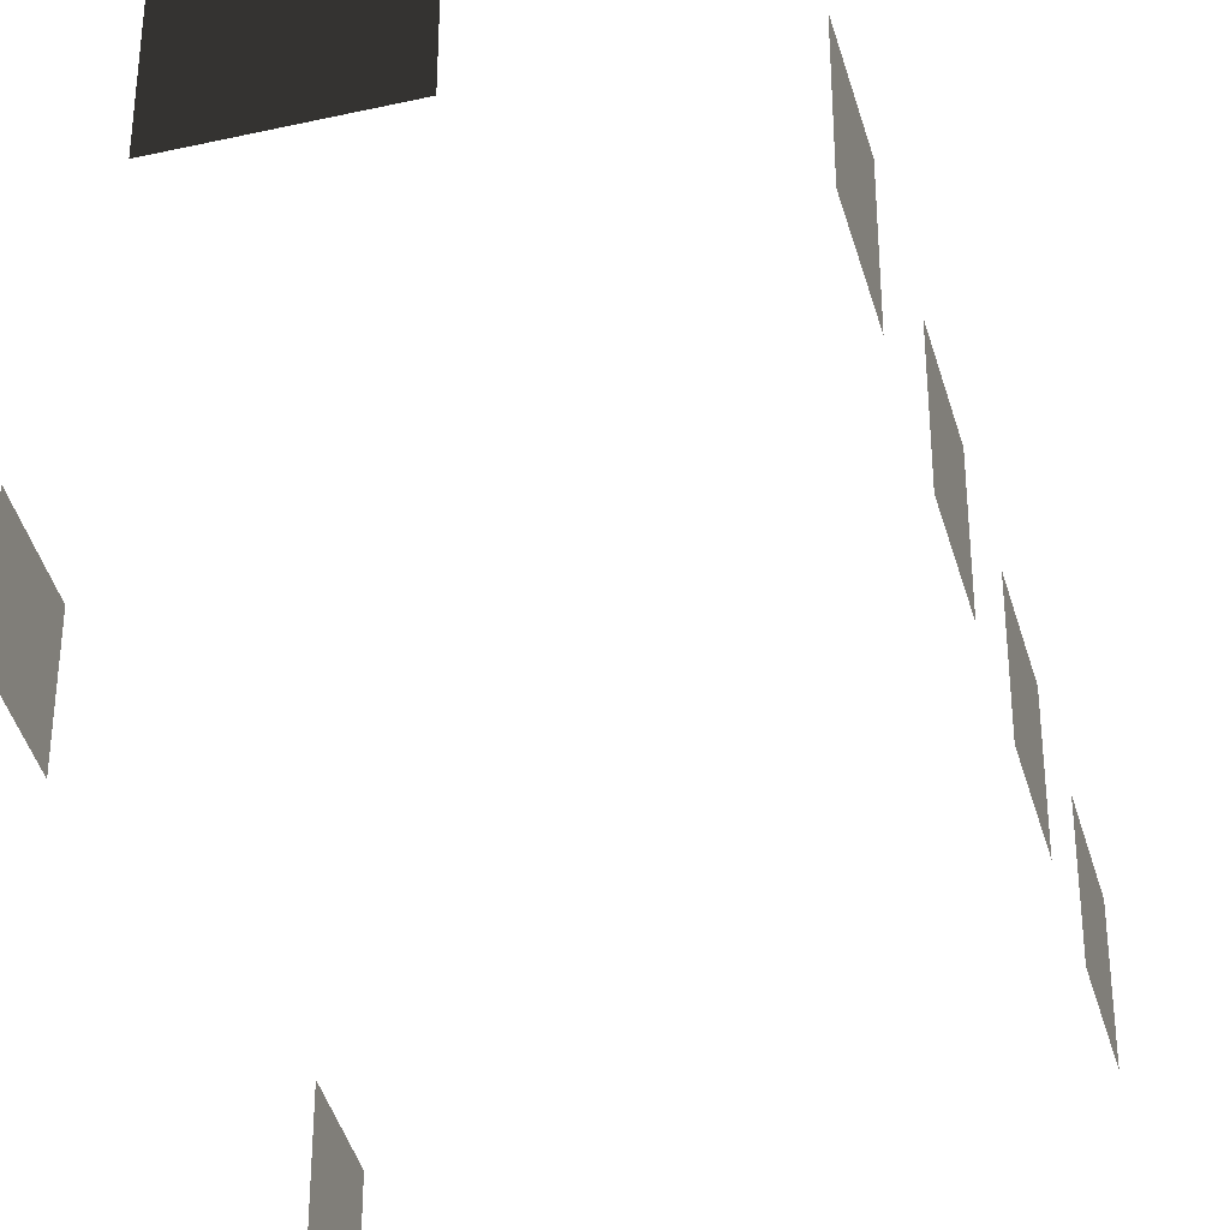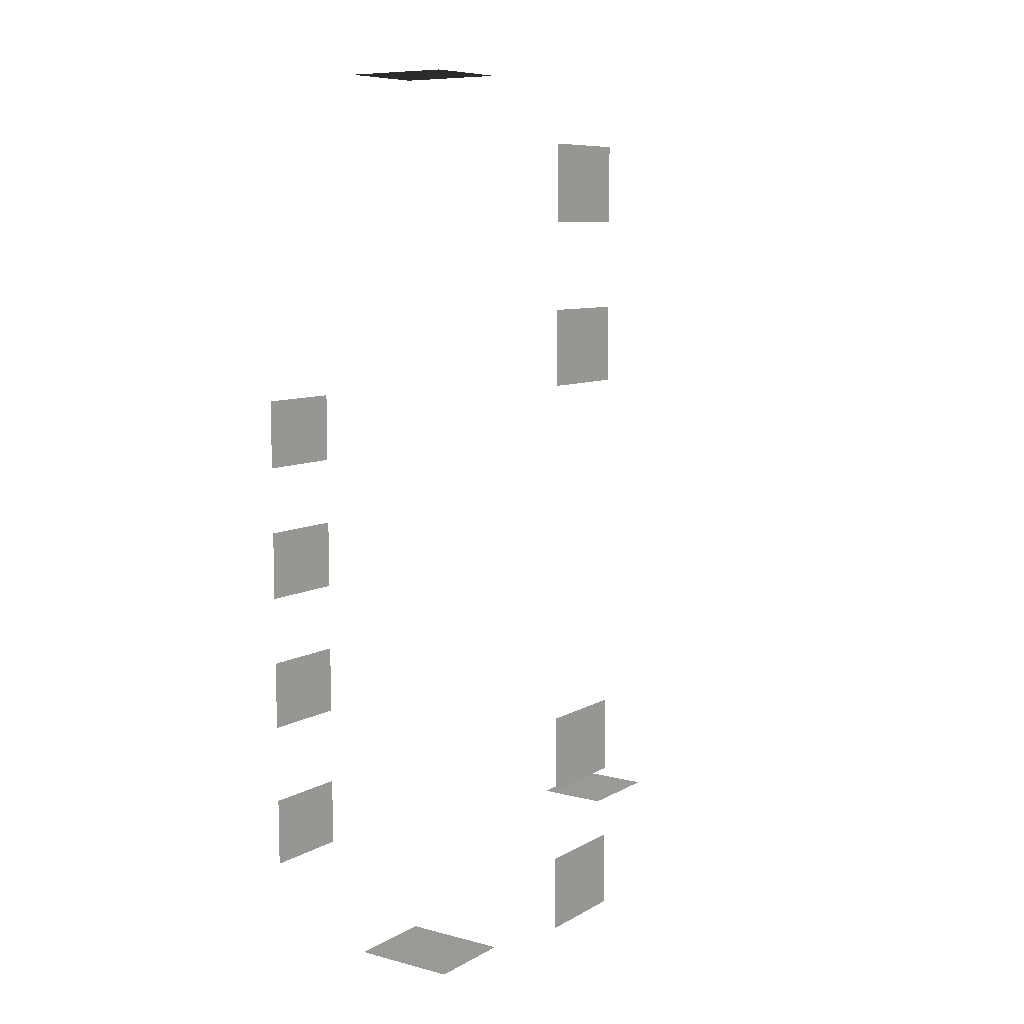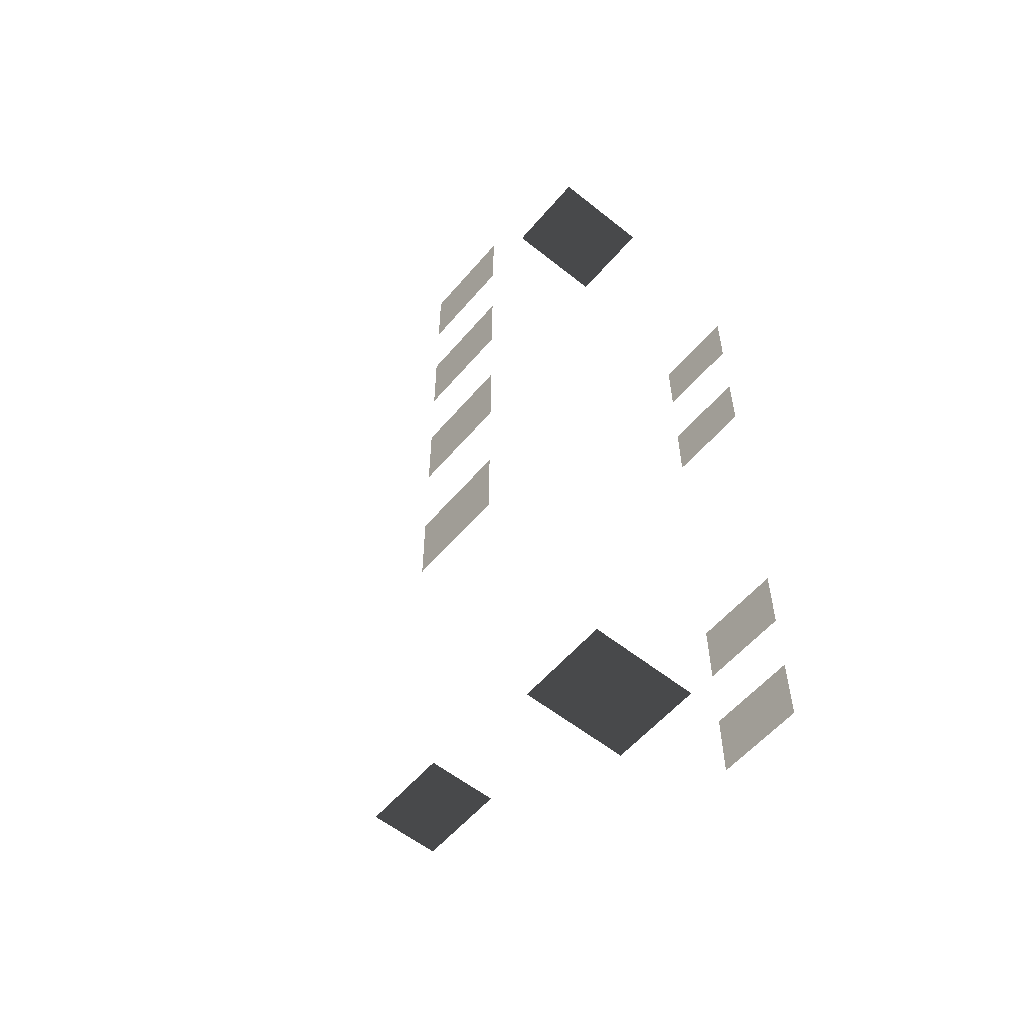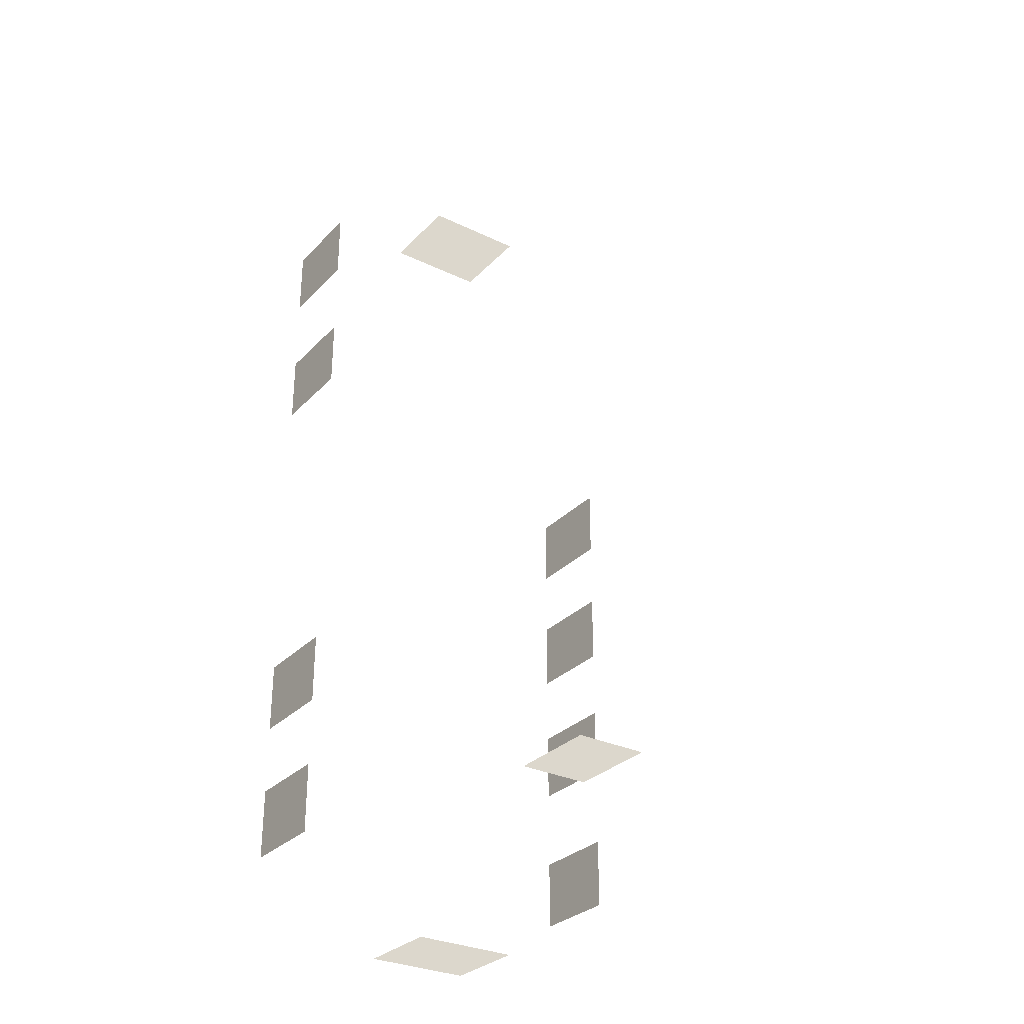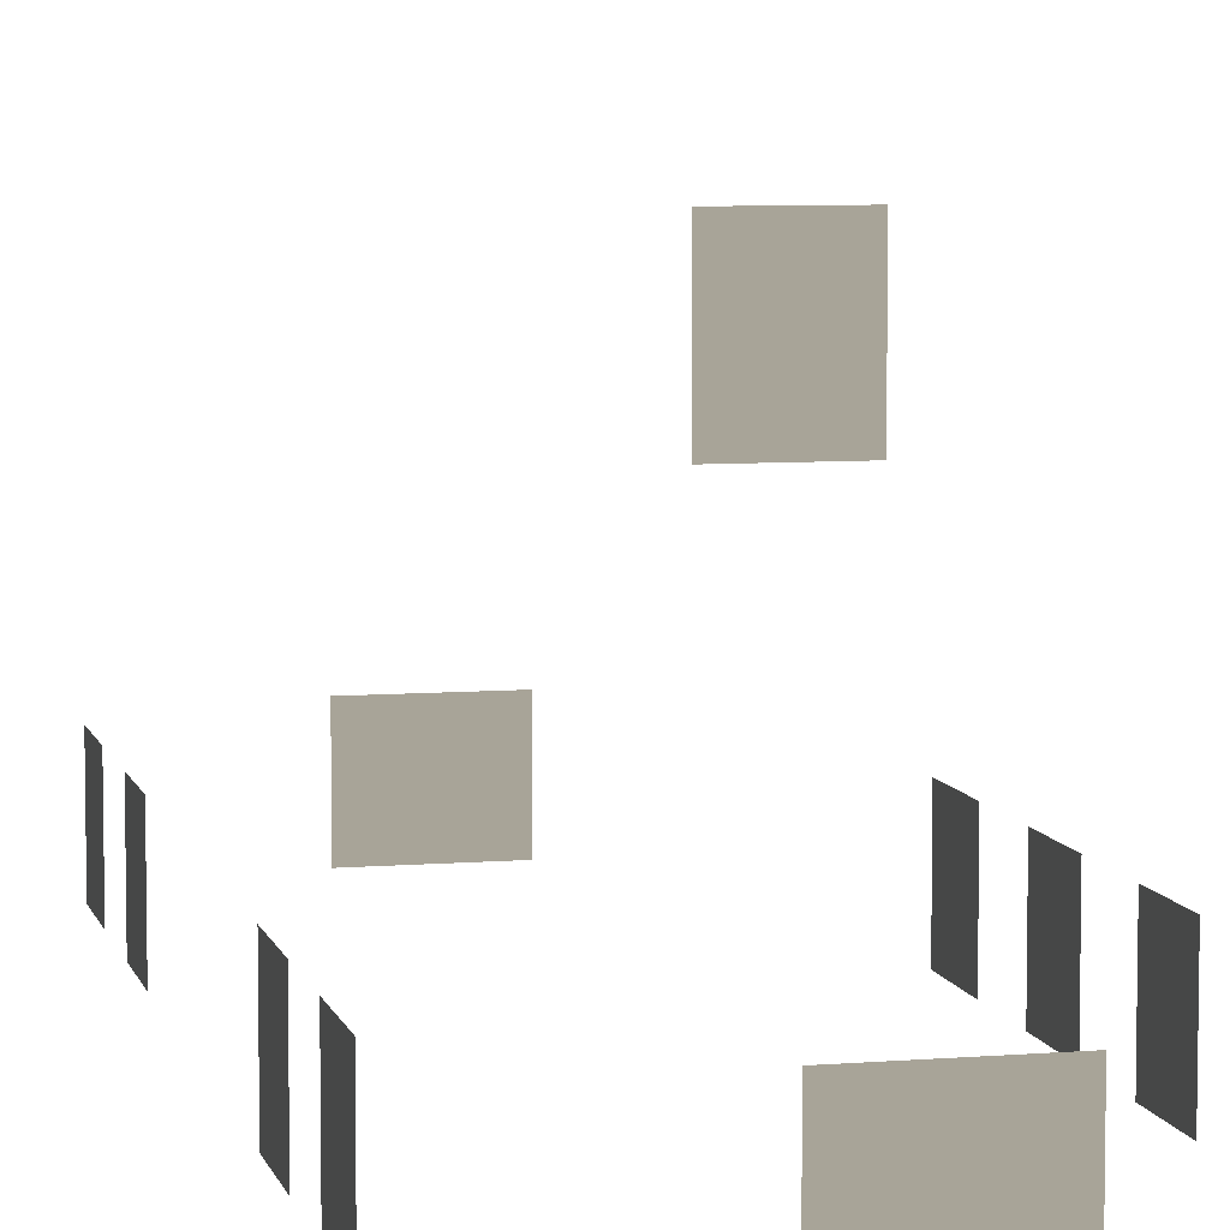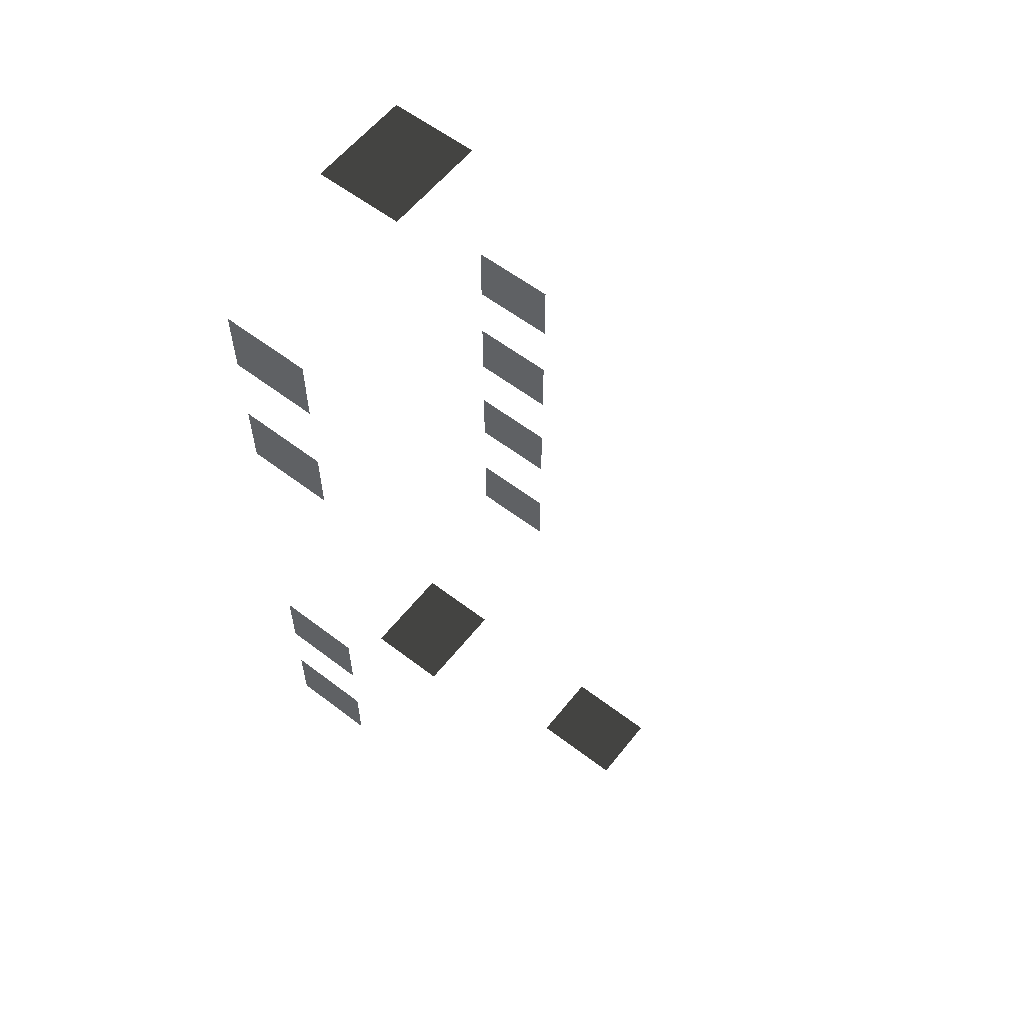
<metadata>
{"format":"obj","ext":"obj","renderer":"f3d","projection":"perspective","resolution":1024,"background":"white","views":[{"elev":-42.4,"azim":15.2,"up":"+Z"},{"elev":8.6,"azim":-145.3,"up":"+Y"},{"elev":-56.7,"azim":140.2,"up":"+Y"},{"elev":-30.2,"azim":-34.8,"up":"+Y"},{"elev":7.0,"azim":-13.3,"up":"+Z"},{"elev":58.8,"azim":-51.8,"up":"+Y"}]}
</metadata>
<code>
v -0.9569 -5.113 -0.001043
v -0.9569 -5.113 -1.482
v -0.9569 -6.279 -1.482
v -0.9569 -6.279 -0.001042
v -0.957 -2.608 -0.001042
v -0.957 -2.608 -1.482
v -0.957 -3.774 -1.482
v -0.957 -3.774 -0.001042
v -0.957 -0.279 -0.001043
v -0.957 -0.279 -1.482
v -0.957 -1.445 -1.482
v -0.957 -1.445 -0.001043
v -0.957 2.029 -0.001043
v -0.957 2.029 -1.482
v -0.957 0.8632 -1.482
v -0.957 0.8632 -0.001043
v -6.871 5.079 -0.001043
v -6.871 5.079 -1.482
v -6.871 6.246 -1.482
v -6.871 6.246 -0.001043
v -6.871 2.575 -0.001043
v -6.871 2.575 -1.482
v -6.871 3.741 -1.482
v -6.871 3.741 -0.001043
v -6.871 -3.872 -0.001042
v -6.871 -3.872 -1.482
v -6.871 -2.706 -1.482
v -6.871 -2.706 -0.001042
v -6.871 -6.181 -0.001042
v -6.871 -6.181 -1.482
v -6.871 -5.014 -1.482
v -6.871 -5.014 -0.001043
v -4.046 -7.499 -0.001042
v -4.046 -7.499 -1.482
v -4.629 -7.499 -1.482
v -4.629 -7.499 -0.001042
v -3.463 -7.499 -0.001042
v -3.463 -7.499 -1.482
v -2.88 -7.499 -0.001042
v -2.88 -7.499 -1.482
v -3.463 -7.499 -1.482
v -3.463 -7.499 -0.001042
v -3.463 7.447 -0.001043
v -3.463 7.447 -1.482
v -2.88 7.447 -1.482
v -2.88 7.447 -0.001043
v -4.046 7.447 -0.001043
v -4.046 7.447 -1.482
v -4.629 7.447 -0.001043
v -4.629 7.447 -1.482
v -4.046 7.447 -1.482
v -4.046 7.447 -0.001043
v -3.618 -5.627 4.613
v -3.618 -5.627 3.132
v -4.784 -5.627 3.132
v -4.784 -5.627 4.613
g Building_small_t1.100_33735_192
f 1 3 2
f 1 4 3
f 5 7 6
f 5 8 7
f 9 11 10
f 9 12 11
f 13 15 14
f 13 16 15
f 17 19 18
f 17 20 19
f 21 23 22
f 21 24 23
f 25 27 26
f 25 28 27
f 29 31 30
f 29 32 31
f 33 35 34
f 33 36 35
f 37 33 34
f 37 34 38
f 39 41 40
f 39 42 41
f 43 45 44
f 43 46 45
f 47 43 44
f 47 44 48
f 49 51 50
f 49 52 51
f 53 55 54
f 53 56 55

</code>
